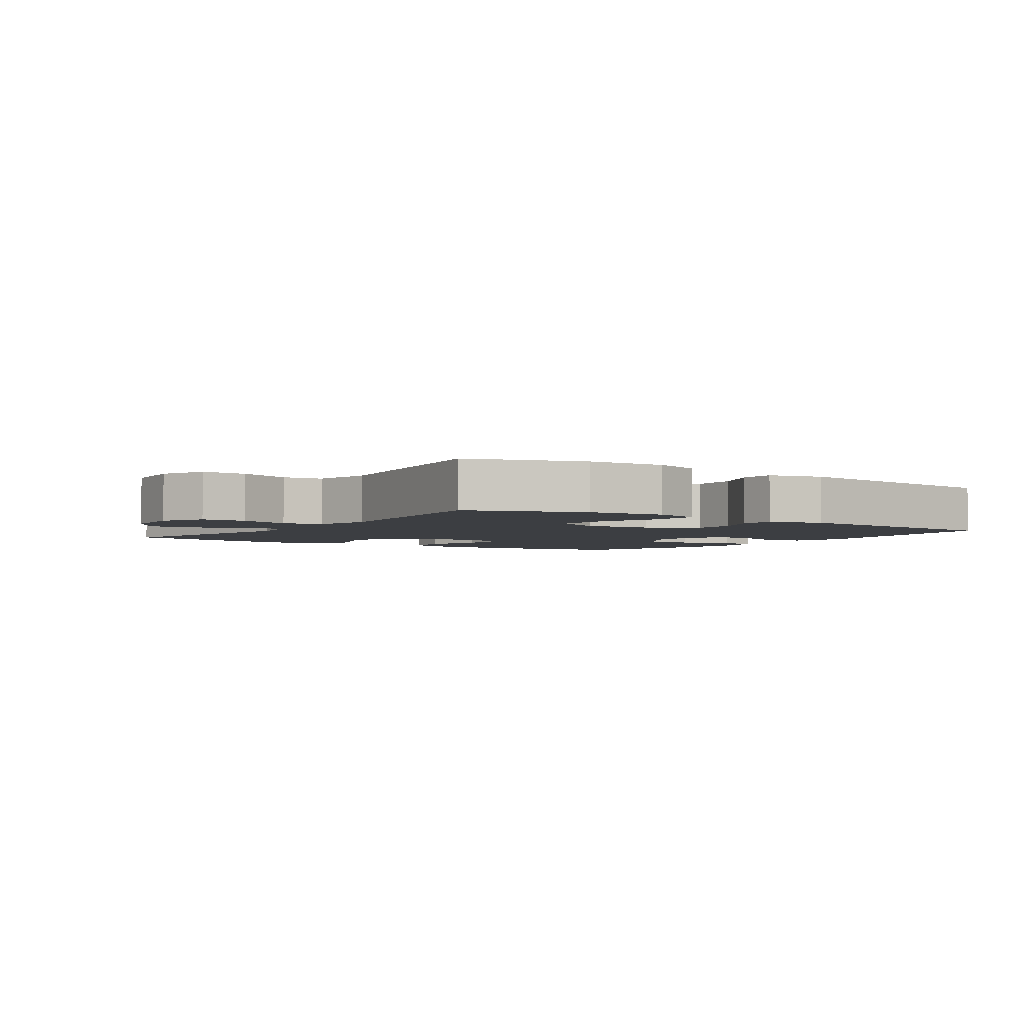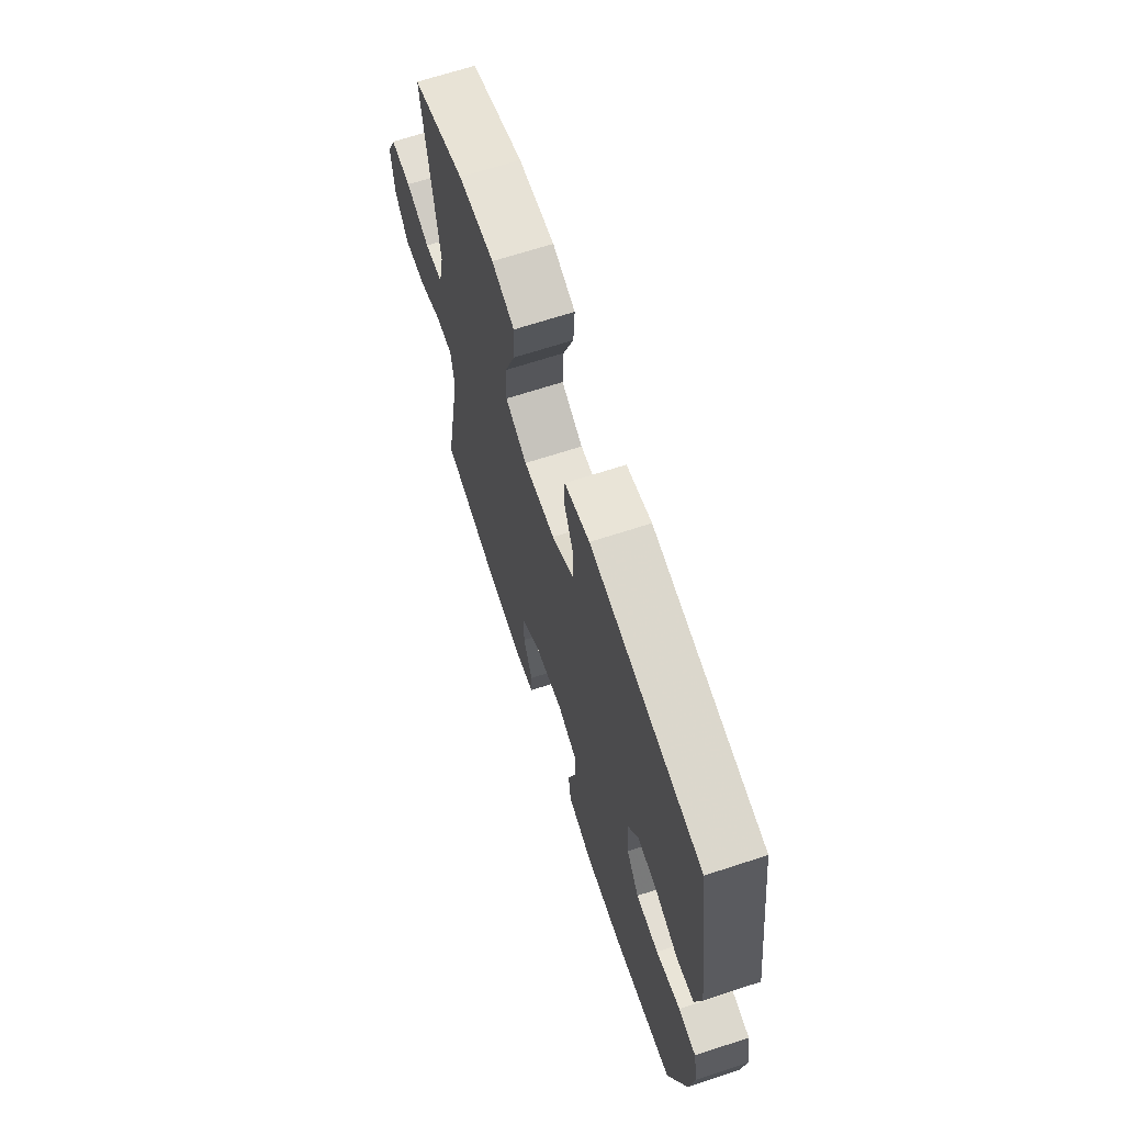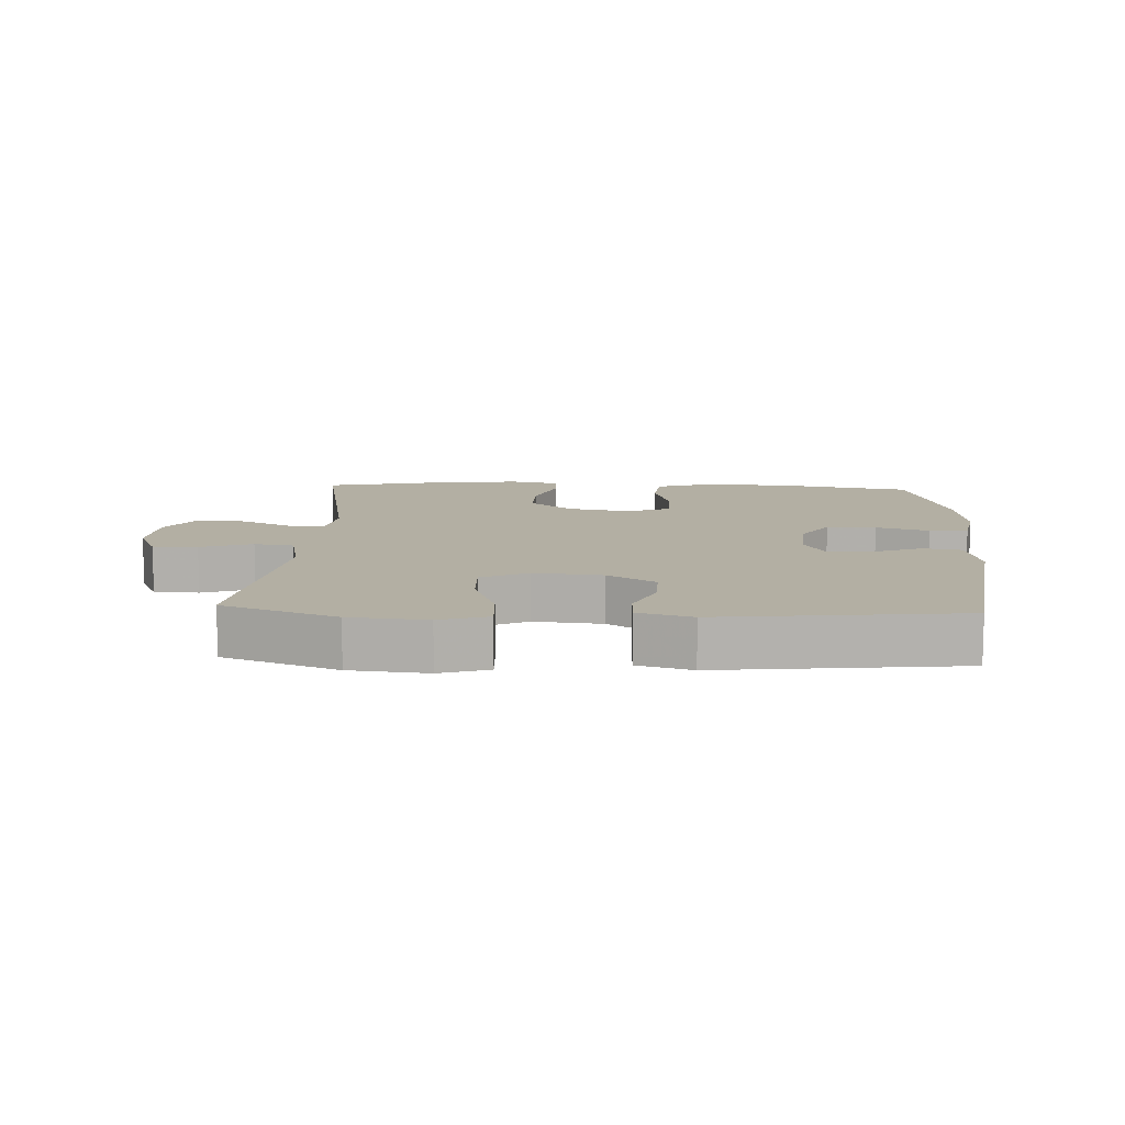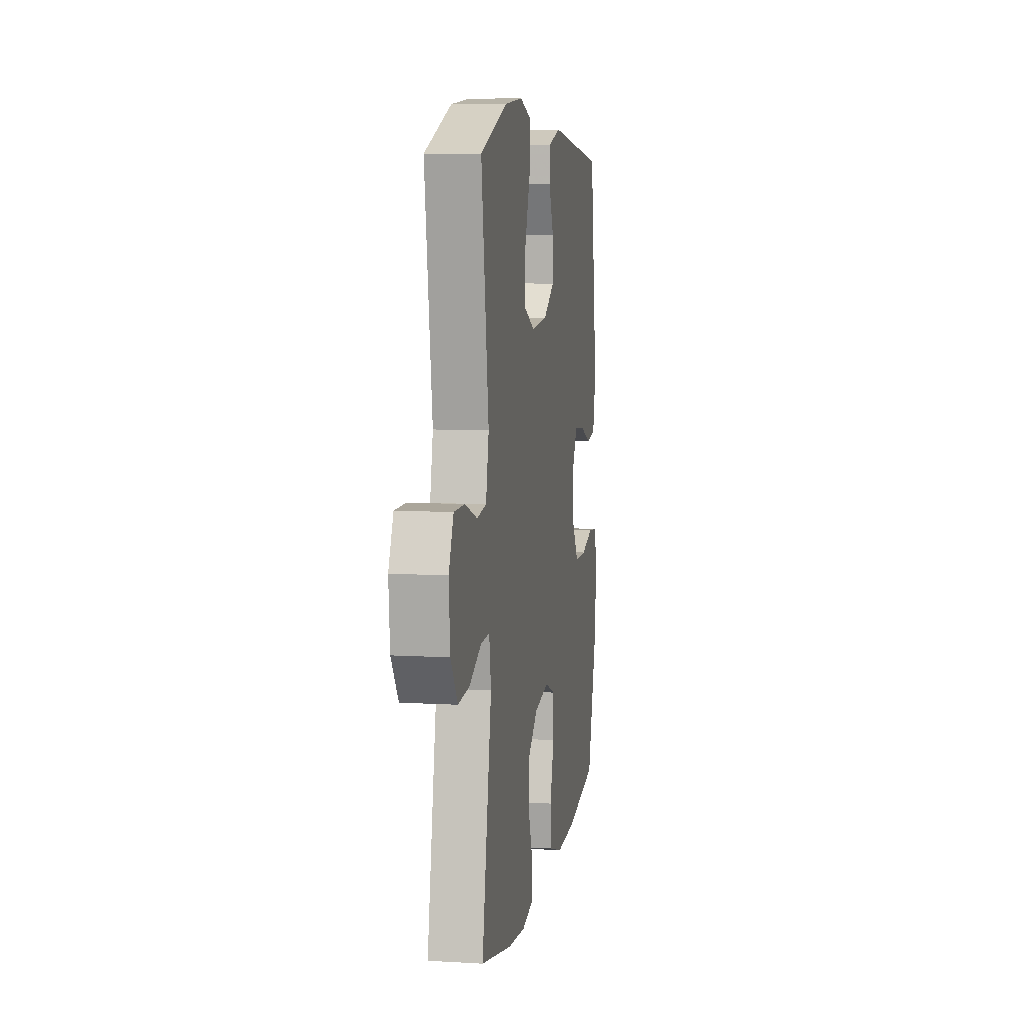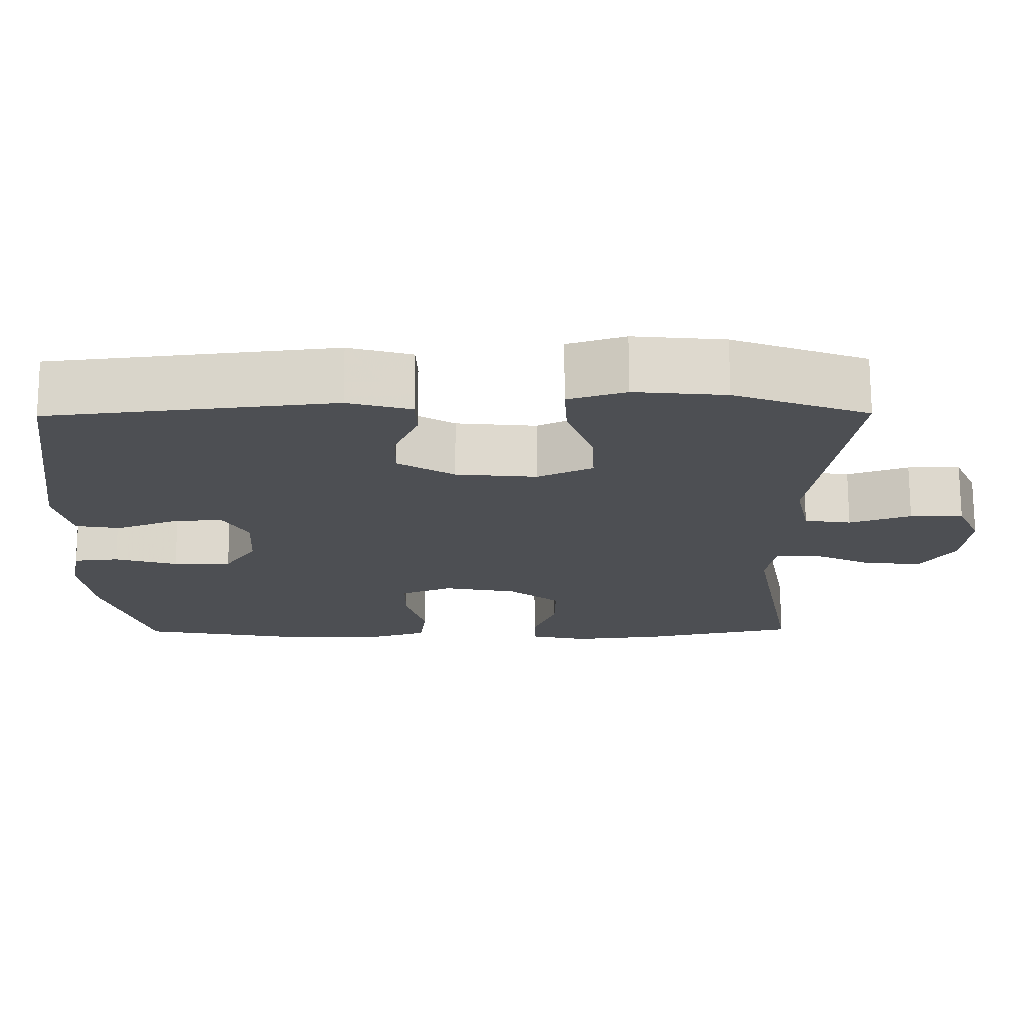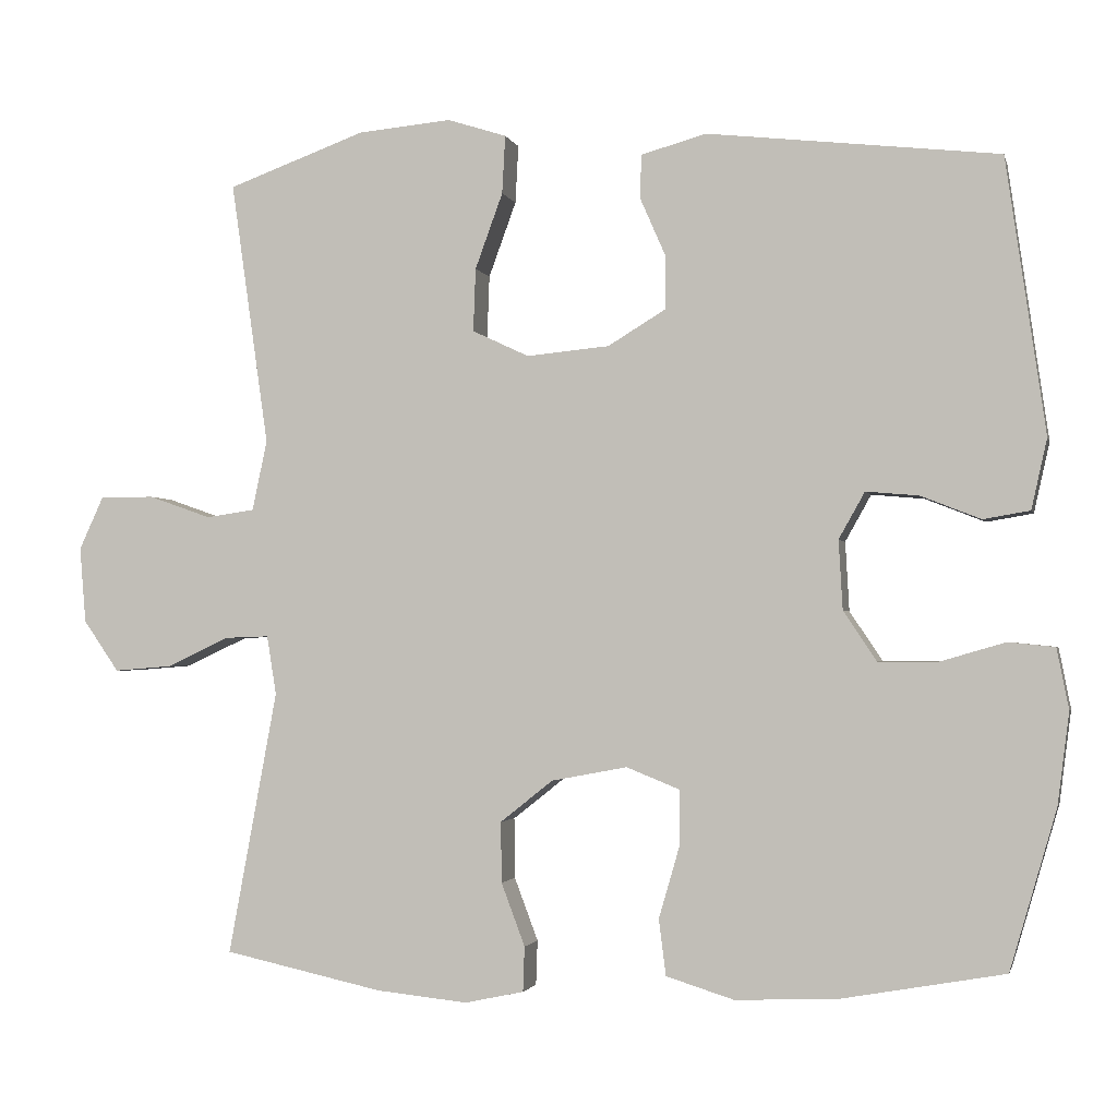
<metadata>
{"format":"obj","ext":"obj","renderer":"f3d","projection":"perspective","resolution":1024,"background":"white","views":[{"elev":-3.3,"azim":-34.9,"up":"+Y"},{"elev":67.3,"azim":71.8,"up":"+Z"},{"elev":11.1,"azim":2.8,"up":"+Y"},{"elev":7.9,"azim":-80.5,"up":"+Z"},{"elev":72.2,"azim":179.8,"up":"+Z"},{"elev":-2.0,"azim":13.1,"up":"+Z"}]}
</metadata>
<code>
v -0.5 0.07 0.5
v -0.325 0.07 0.564
v -0.206 0.07 0.575
v -0.131 0.07 0.551
v -0.135 0.07 0.477
v -0.17 0.07 0.381
v -0.173 0.07 0.301
v -0.101 0.07 0.267
v 0.004 0.07 0.277
v 0.078 0.07 0.322
v 0.077 0.07 0.391
v 0.045 0.07 0.464
v 0.047 0.07 0.519
v 0.13 0.07 0.542
v 0.5 0.07 0.5
v 0.55 0.07 0.151
v 0.53 0.07 0.062
v 0.471 0.07 0.052
v 0.395 0.07 0.082
v 0.328 0.07 0.088
v 0.295 0.07 0.029
v 0.3 0.07 -0.059
v 0.342 0.07 -0.122
v 0.418 0.07 -0.122
v 0.5 0.07 -0.098
v 0.559 0.07 -0.104
v 0.574 0.07 -0.181
v 0.559 0.07 -0.298
v 0.5 0.07 -0.5
v 0.292 0.07 -0.537
v 0.163 0.07 -0.542
v 0.077 0.07 -0.515
v 0.068 0.07 -0.444
v 0.094 0.07 -0.354
v 0.094 0.07 -0.282
v 0.027 0.07 -0.255
v -0.069 0.07 -0.273
v -0.136 0.07 -0.326
v -0.135 0.07 -0.403
v -0.105 0.07 -0.483
v -0.107 0.07 -0.54
v -0.182 0.07 -0.556
v -0.298 0.07 -0.544
v -0.5 0.07 -0.5
v -0.438 0.07 -0.165
v -0.45 0.07 -0.09
v -0.506 0.07 -0.092
v -0.585 0.07 -0.129
v -0.659 0.07 -0.135
v -0.704 0.07 -0.07
v -0.712 0.07 0.026
v -0.681 0.07 0.094
v -0.612 0.07 0.094
v -0.532 0.07 0.066
v -0.471 0.07 0.075
v -0.452 0.07 0.164
v -0.5 0 0.5
v -0.325 0 0.564
v -0.206 0 0.575
v -0.131 0 0.551
v -0.135 0 0.477
v -0.17 0 0.381
v -0.173 0 0.301
v -0.101 0 0.267
v 0.004 0 0.277
v 0.078 0 0.322
v 0.077 0 0.391
v 0.045 0 0.464
v 0.047 0 0.519
v 0.13 0 0.542
v 0.5 0 0.5
v 0.55 0 0.151
v 0.53 0 0.062
v 0.471 0 0.052
v 0.395 0 0.082
v 0.328 0 0.088
v 0.295 0 0.029
v 0.3 0 -0.059
v 0.342 0 -0.122
v 0.418 0 -0.122
v 0.5 0 -0.098
v 0.559 0 -0.104
v 0.574 0 -0.181
v 0.559 0 -0.298
v 0.5 0 -0.5
v 0.292 0 -0.537
v 0.163 0 -0.542
v 0.077 0 -0.515
v 0.068 0 -0.444
v 0.094 0 -0.354
v 0.094 0 -0.282
v 0.027 0 -0.255
v -0.069 0 -0.273
v -0.136 0 -0.326
v -0.135 0 -0.403
v -0.105 0 -0.483
v -0.107 0 -0.54
v -0.182 0 -0.556
v -0.298 0 -0.544
v -0.5 0 -0.5
v -0.438 0 -0.165
v -0.45 0 -0.09
v -0.506 0 -0.092
v -0.585 0 -0.129
v -0.659 0 -0.135
v -0.704 0 -0.07
v -0.712 0 0.026
v -0.681 0 0.094
v -0.612 0 0.094
v -0.532 0 0.066
v -0.471 0 0.075
v -0.452 0 0.164
f 52 53 54
f 51 52 54
f 50 51 54
f 49 50 54
f 48 49 54
f 47 48 54
f 46 47 54 55
f 45 46 55 56
f 43 44 45
f 42 43 45
f 41 42 45
f 40 41 45
f 39 40 45
f 38 39 45 56
f 32 33 34
f 31 32 34
f 30 31 34
f 29 30 34
f 28 29 34
f 27 28 34
f 26 27 34
f 25 26 34
f 24 25 34
f 23 24 34 35
f 22 23 35 36
f 17 18 19
f 16 17 19
f 15 16 19
f 14 15 19
f 13 14 19
f 12 13 19
f 11 12 19
f 10 11 19 20
f 9 10 20 21
f 4 5 6
f 3 4 6
f 2 3 6
f 1 2 6
f 56 1 6
f 56 6 7
f 56 7 8
f 38 56 8
f 37 38 8
f 22 36 37
f 21 22 37
f 9 21 37
f 8 9 37
f 110 109 108
f 110 108 107
f 110 107 106
f 110 106 105
f 110 105 104
f 110 104 103
f 111 110 103 102
f 112 111 102 101
f 101 100 99
f 101 99 98
f 101 98 97
f 101 97 96
f 101 96 95
f 112 101 95 94
f 90 89 88
f 90 88 87
f 90 87 86
f 90 86 85
f 90 85 84
f 90 84 83
f 90 83 82
f 90 82 81
f 90 81 80
f 91 90 80 79
f 92 91 79 78
f 75 74 73
f 75 73 72
f 75 72 71
f 75 71 70
f 75 70 69
f 75 69 68
f 75 68 67
f 76 75 67 66
f 77 76 66 65
f 62 61 60
f 62 60 59
f 62 59 58
f 62 58 57
f 62 57 112
f 63 62 112
f 64 63 112
f 64 112 94
f 64 94 93
f 93 92 78
f 93 78 77
f 93 77 65
f 93 65 64
f 1 57 58 2
f 2 58 59 3
f 3 59 60 4
f 4 60 61 5
f 5 61 62 6
f 6 62 63 7
f 7 63 64 8
f 8 64 65 9
f 9 65 66 10
f 10 66 67 11
f 11 67 68 12
f 12 68 69 13
f 13 69 70 14
f 14 70 71 15
f 15 71 72 16
f 16 72 73 17
f 17 73 74 18
f 18 74 75 19
f 19 75 76 20
f 20 76 77 21
f 21 77 78 22
f 22 78 79 23
f 23 79 80 24
f 24 80 81 25
f 25 81 82 26
f 26 82 83 27
f 27 83 84 28
f 28 84 85 29
f 29 85 86 30
f 30 86 87 31
f 31 87 88 32
f 32 88 89 33
f 33 89 90 34
f 34 90 91 35
f 35 91 92 36
f 36 92 93 37
f 37 93 94 38
f 38 94 95 39
f 39 95 96 40
f 40 96 97 41
f 41 97 98 42
f 42 98 99 43
f 43 99 100 44
f 44 100 101 45
f 45 101 102 46
f 46 102 103 47
f 47 103 104 48
f 48 104 105 49
f 49 105 106 50
f 50 106 107 51
f 51 107 108 52
f 52 108 109 53
f 53 109 110 54
f 54 110 111 55
f 55 111 112 56
f 56 112 57 1

</code>
